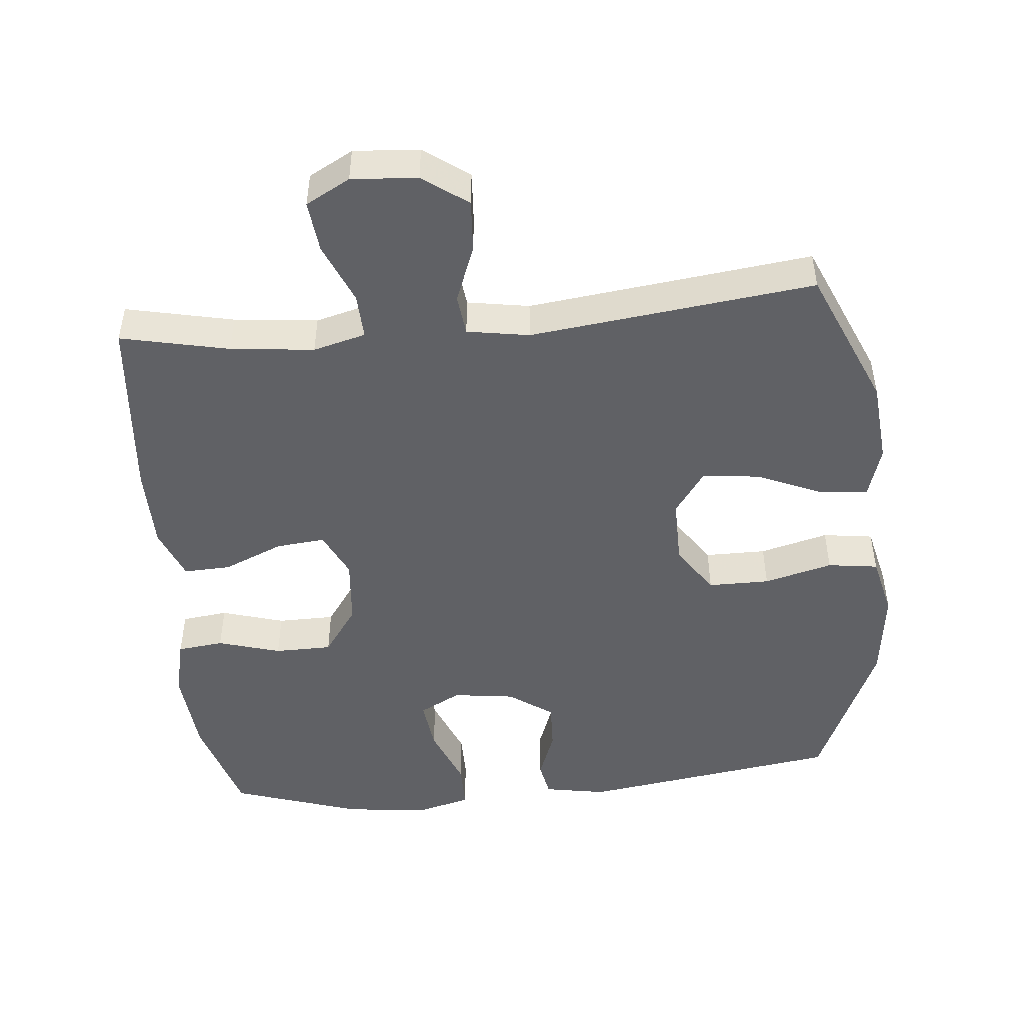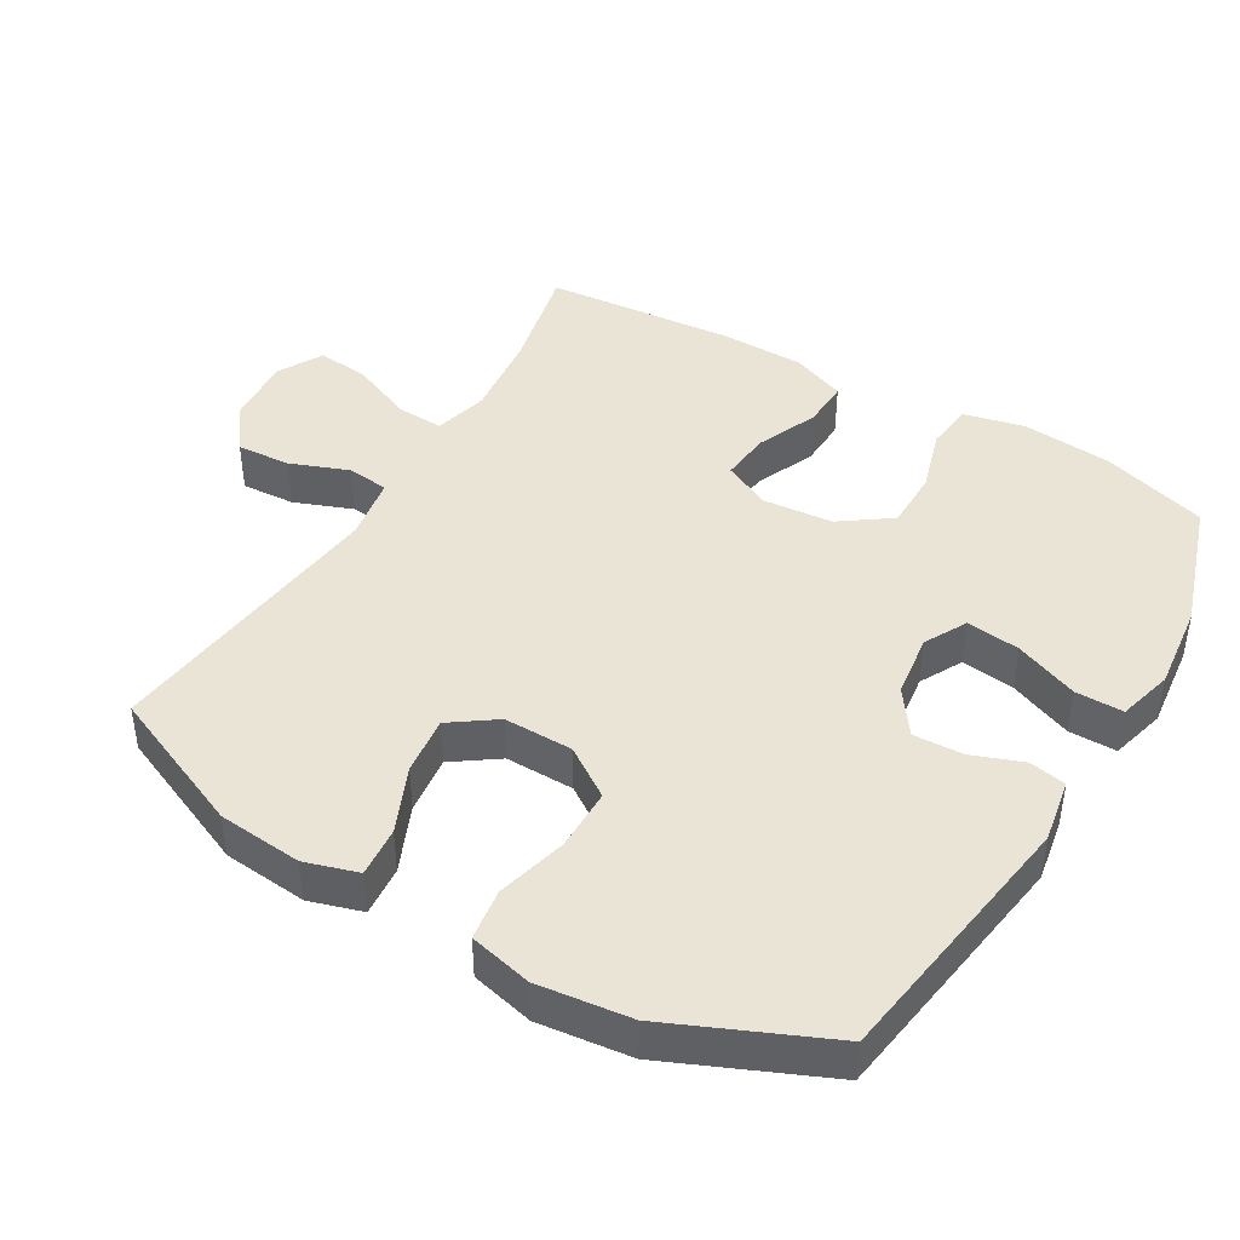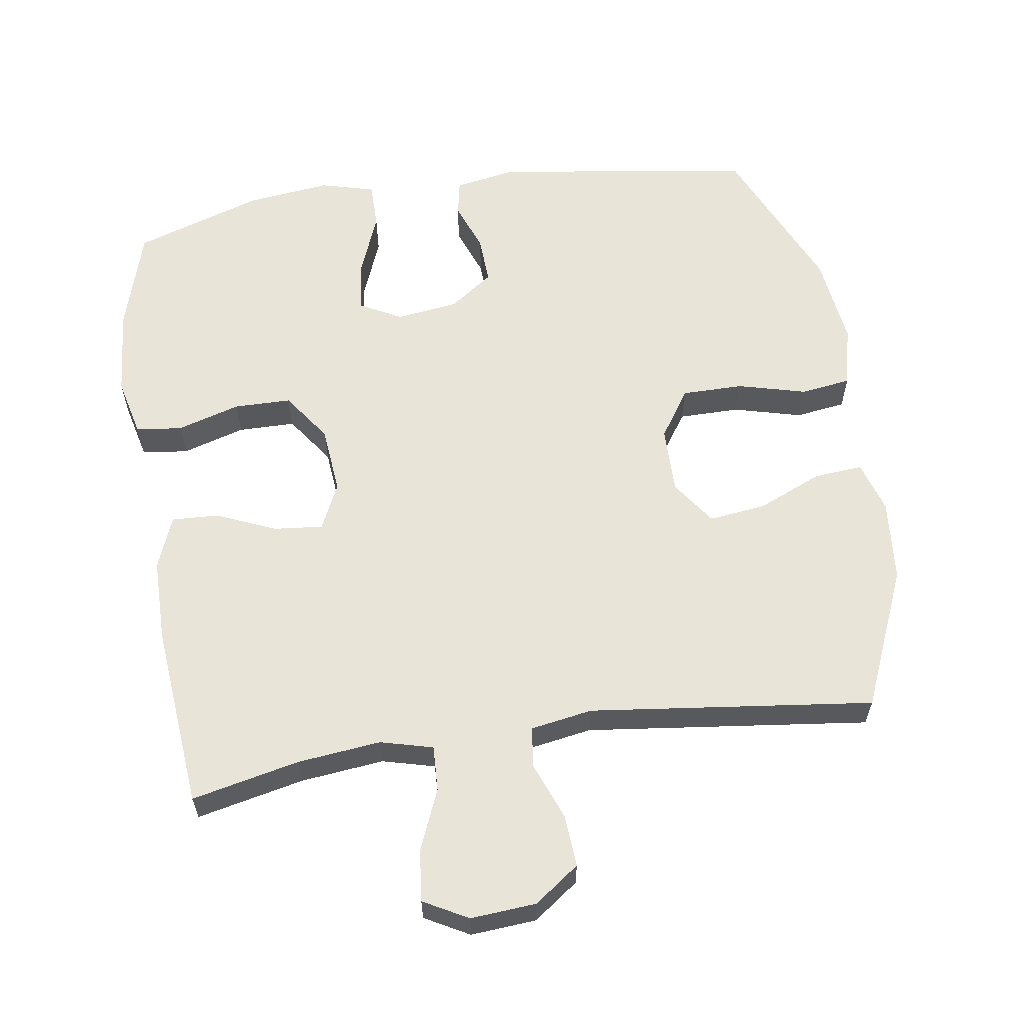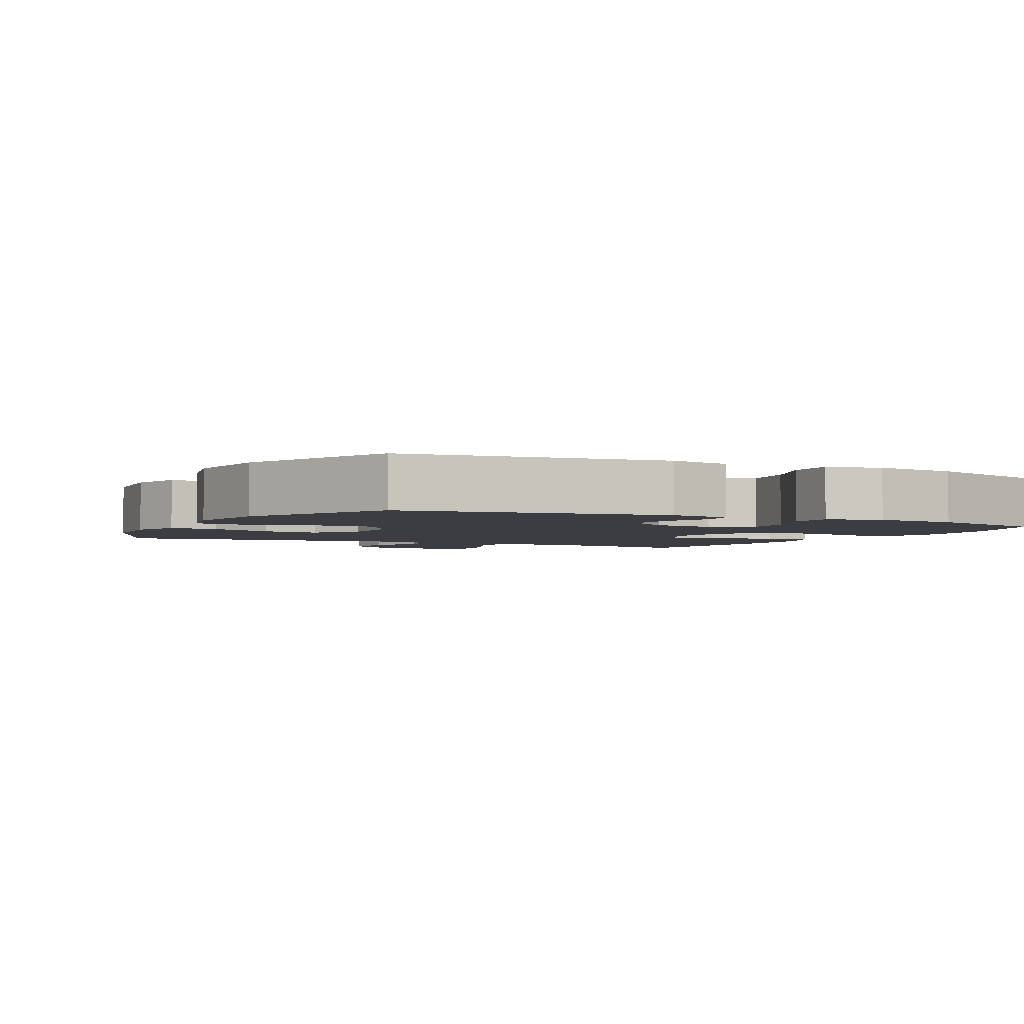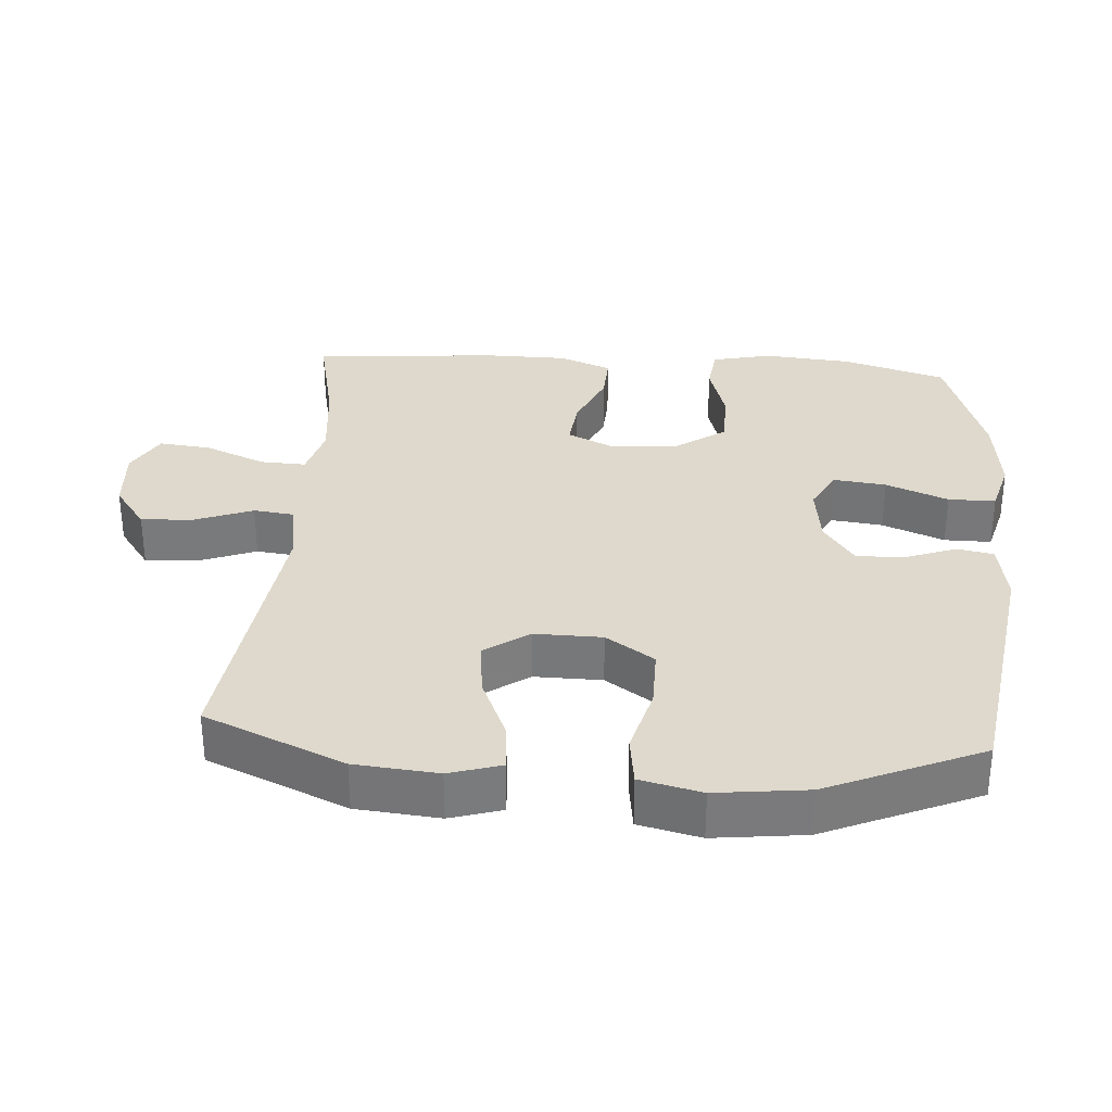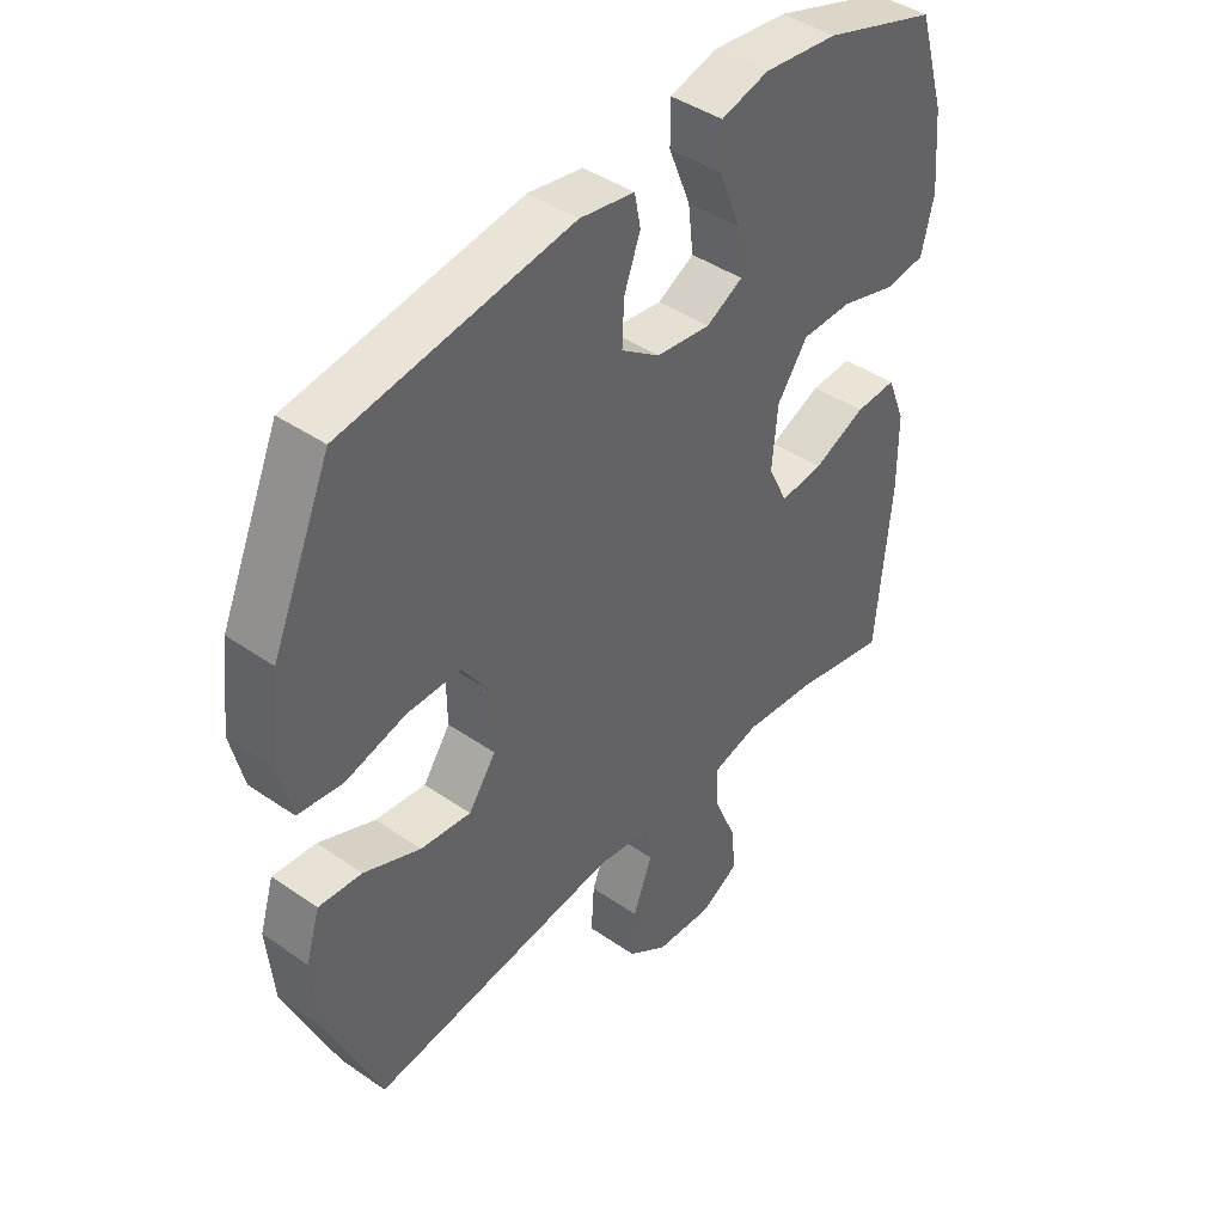
<metadata>
{"format":"obj","ext":"obj","renderer":"f3d","projection":"perspective","resolution":1024,"background":"white","views":[{"elev":-48.0,"azim":-174.6,"up":"+Y"},{"elev":43.7,"azim":-59.5,"up":"+Y"},{"elev":60.3,"azim":171.3,"up":"+Y"},{"elev":-2.9,"azim":-27.3,"up":"+Y"},{"elev":32.0,"azim":-85.8,"up":"+Y"},{"elev":43.1,"azim":-50.7,"up":"+Z"}]}
</metadata>
<code>
v -0.5 0.07 0.5
v -0.124 0.07 0.556
v -0.034 0.07 0.54
v -0.024 0.07 0.488
v -0.051 0.07 0.415
v -0.054 0.07 0.345
v 0.009 0.07 0.3
v 0.099 0.07 0.288
v 0.159 0.07 0.32
v 0.15 0.07 0.396
v 0.114 0.07 0.486
v 0.114 0.07 0.554
v 0.192 0.07 0.575
v 0.314 0.07 0.561
v 0.5 0.07 0.5
v 0.545 0.07 0.35
v 0.556 0.07 0.222
v 0.536 0.07 0.137
v 0.469 0.07 0.129
v 0.378 0.07 0.156
v 0.295 0.07 0.155
v 0.245 0.07 0.084
v 0.236 0.07 -0.015
v 0.268 0.07 -0.082
v 0.339 0.07 -0.075
v 0.425 0.07 -0.038
v 0.493 0.07 -0.035
v 0.523 0.07 -0.111
v 0.524 0.07 -0.232
v 0.5 0.07 -0.5
v 0.344 0.07 -0.466
v 0.223 0.07 -0.453
v 0.147 0.07 -0.473
v 0.15 0.07 -0.539
v 0.187 0.07 -0.627
v 0.195 0.07 -0.702
v 0.131 0.07 -0.737
v 0.036 0.07 -0.73
v -0.029 0.07 -0.683
v -0.024 0.07 -0.607
v 0.008 0.07 -0.524
v 0.001 0.07 -0.465
v -0.089 0.07 -0.45
v -0.5 0.07 -0.5
v -0.587 0.07 -0.298
v -0.598 0.07 -0.178
v -0.575 0.07 -0.103
v -0.504 0.07 -0.109
v -0.411 0.07 -0.149
v -0.328 0.07 -0.159
v -0.283 0.07 -0.095
v -0.284 0.07 0.003
v -0.331 0.07 0.073
v -0.42 0.07 0.073
v -0.519 0.07 0.047
v -0.592 0.07 0.057
v -0.613 0.07 0.146
v -0.597 0.07 0.278
v -0.5 0 0.5
v -0.124 0 0.556
v -0.034 0 0.54
v -0.024 0 0.488
v -0.051 0 0.415
v -0.054 0 0.345
v 0.009 0 0.3
v 0.099 0 0.288
v 0.159 0 0.32
v 0.15 0 0.396
v 0.114 0 0.486
v 0.114 0 0.554
v 0.192 0 0.575
v 0.314 0 0.561
v 0.5 0 0.5
v 0.545 0 0.35
v 0.556 0 0.222
v 0.536 0 0.137
v 0.469 0 0.129
v 0.378 0 0.156
v 0.295 0 0.155
v 0.245 0 0.084
v 0.236 0 -0.015
v 0.268 0 -0.082
v 0.339 0 -0.075
v 0.425 0 -0.038
v 0.493 0 -0.035
v 0.523 0 -0.111
v 0.524 0 -0.232
v 0.5 0 -0.5
v 0.344 0 -0.466
v 0.223 0 -0.453
v 0.147 0 -0.473
v 0.15 0 -0.539
v 0.187 0 -0.627
v 0.195 0 -0.702
v 0.131 0 -0.737
v 0.036 0 -0.73
v -0.029 0 -0.683
v -0.024 0 -0.607
v 0.008 0 -0.524
v 0.001 0 -0.465
v -0.089 0 -0.45
v -0.5 0 -0.5
v -0.587 0 -0.298
v -0.598 0 -0.178
v -0.575 0 -0.103
v -0.504 0 -0.109
v -0.411 0 -0.149
v -0.328 0 -0.159
v -0.283 0 -0.095
v -0.284 0 0.003
v -0.331 0 0.073
v -0.42 0 0.073
v -0.519 0 0.047
v -0.592 0 0.057
v -0.613 0 0.146
v -0.597 0 0.278
f 54 55 56 57
f 53 54 57 58
f 46 47 48 49
f 46 49 50
f 43 44 45 46
f 42 43 46 50
f 38 39 40 41
f 38 41 42
f 37 38 42
f 34 35 36 37
f 33 34 37 42
f 32 33 42 50
f 28 29 30 31
f 25 26 27 28
f 24 25 28 31
f 23 24 31 32
f 17 18 19 20
f 17 20 21
f 16 17 21
f 15 16 21
f 14 15 21 22
f 10 11 12 13
f 9 10 13 14
f 2 3 4 5
f 2 5 6
f 53 58 1 2
f 52 53 2 6
f 51 52 6 7
f 23 32 50 51
f 22 23 51 7
f 9 14 22
f 8 9 22
f 7 8 22
f 115 114 113 112
f 116 115 112 111
f 107 106 105 104
f 108 107 104
f 104 103 102 101
f 108 104 101 100
f 99 98 97 96
f 100 99 96
f 100 96 95
f 95 94 93 92
f 100 95 92 91
f 108 100 91 90
f 89 88 87 86
f 86 85 84 83
f 89 86 83 82
f 90 89 82 81
f 78 77 76 75
f 79 78 75
f 79 75 74
f 79 74 73
f 80 79 73 72
f 71 70 69 68
f 72 71 68 67
f 63 62 61 60
f 64 63 60
f 60 59 116 111
f 64 60 111 110
f 65 64 110 109
f 109 108 90 81
f 65 109 81 80
f 80 72 67
f 80 67 66
f 80 66 65
f 1 59 60 2
f 2 60 61 3
f 3 61 62 4
f 4 62 63 5
f 5 63 64 6
f 6 64 65 7
f 7 65 66 8
f 8 66 67 9
f 9 67 68 10
f 10 68 69 11
f 11 69 70 12
f 12 70 71 13
f 13 71 72 14
f 14 72 73 15
f 15 73 74 16
f 16 74 75 17
f 17 75 76 18
f 18 76 77 19
f 19 77 78 20
f 20 78 79 21
f 21 79 80 22
f 22 80 81 23
f 23 81 82 24
f 24 82 83 25
f 25 83 84 26
f 26 84 85 27
f 27 85 86 28
f 28 86 87 29
f 29 87 88 30
f 30 88 89 31
f 31 89 90 32
f 32 90 91 33
f 33 91 92 34
f 34 92 93 35
f 35 93 94 36
f 36 94 95 37
f 37 95 96 38
f 38 96 97 39
f 39 97 98 40
f 40 98 99 41
f 41 99 100 42
f 42 100 101 43
f 43 101 102 44
f 44 102 103 45
f 45 103 104 46
f 46 104 105 47
f 47 105 106 48
f 48 106 107 49
f 49 107 108 50
f 50 108 109 51
f 51 109 110 52
f 52 110 111 53
f 53 111 112 54
f 54 112 113 55
f 55 113 114 56
f 56 114 115 57
f 57 115 116 58
f 58 116 59 1

</code>
